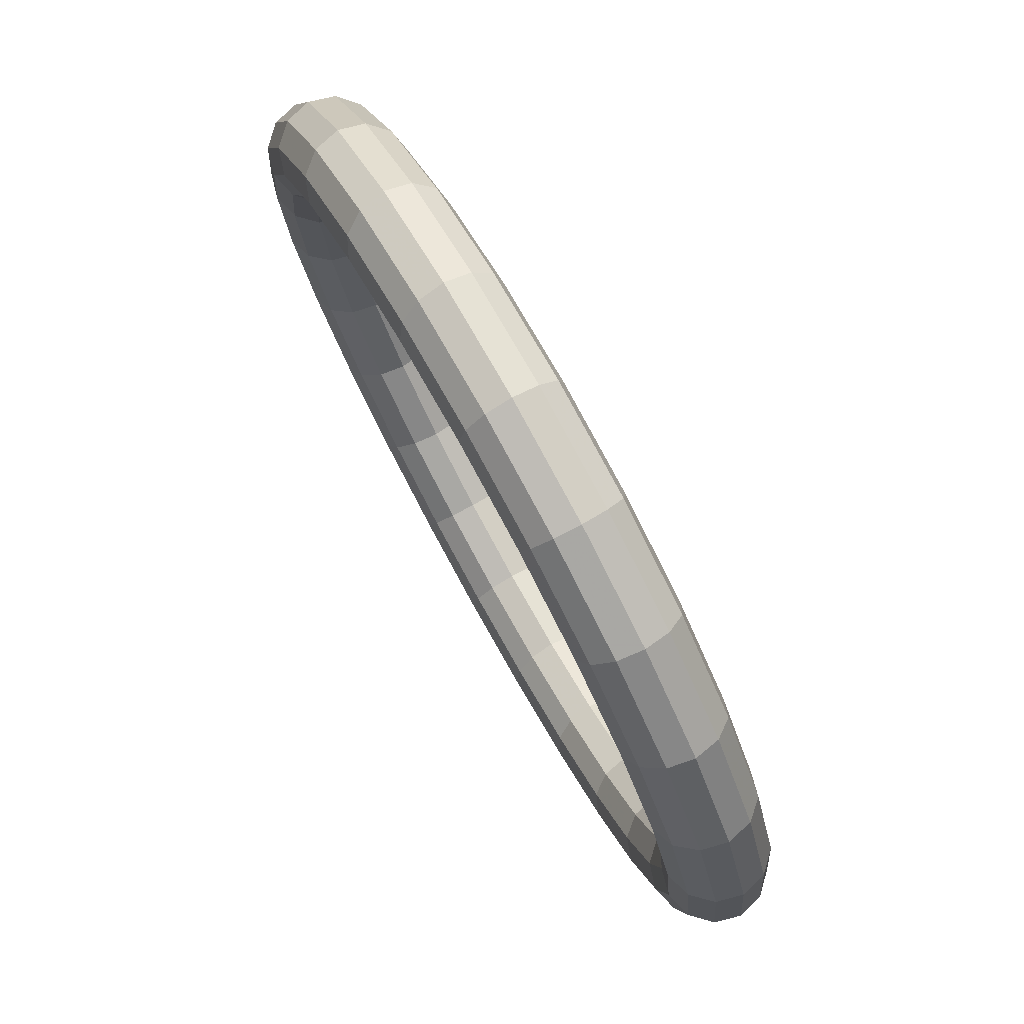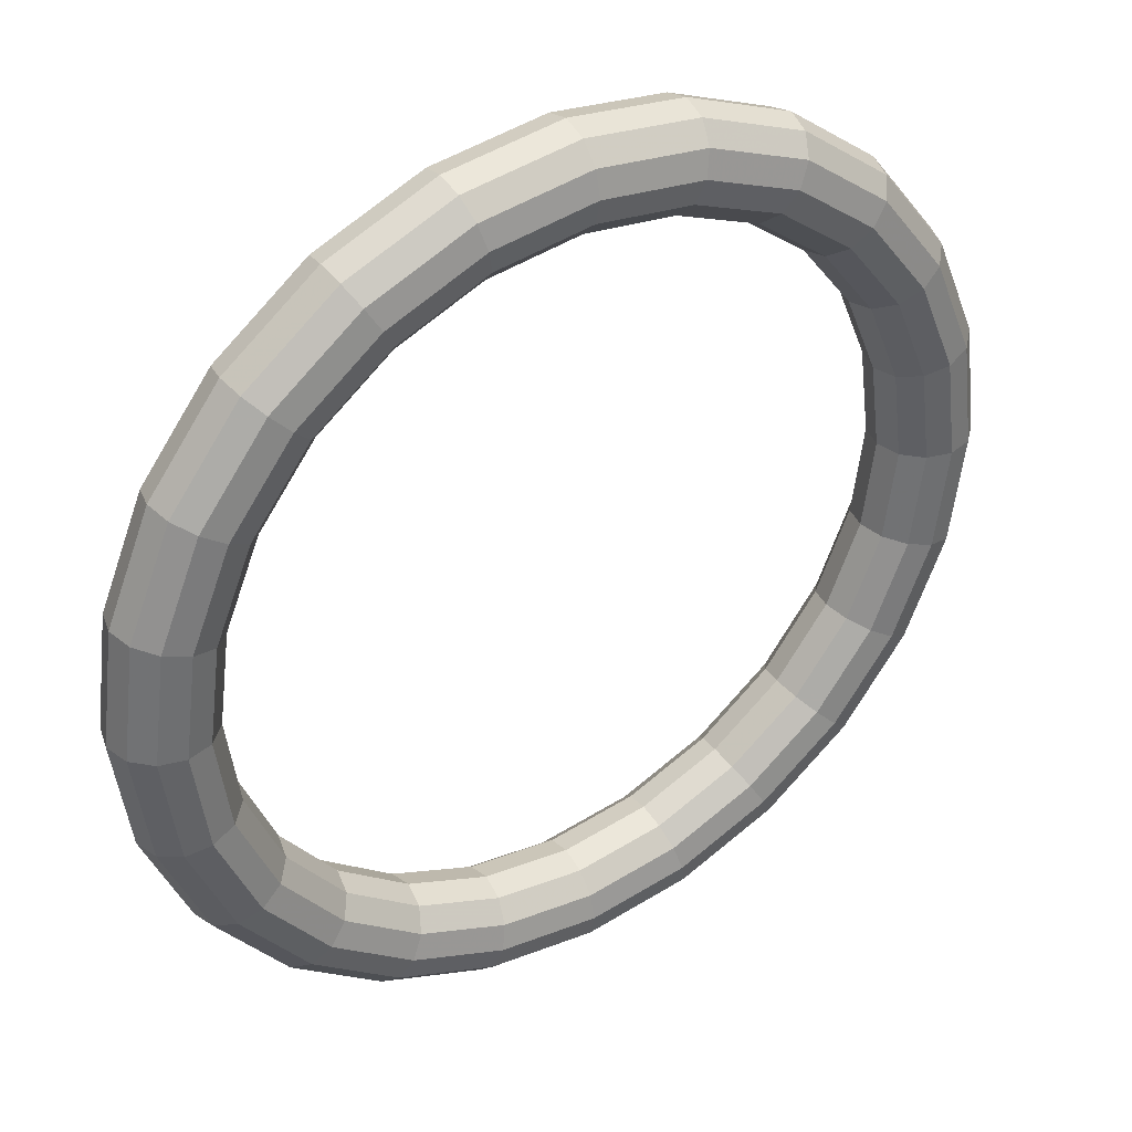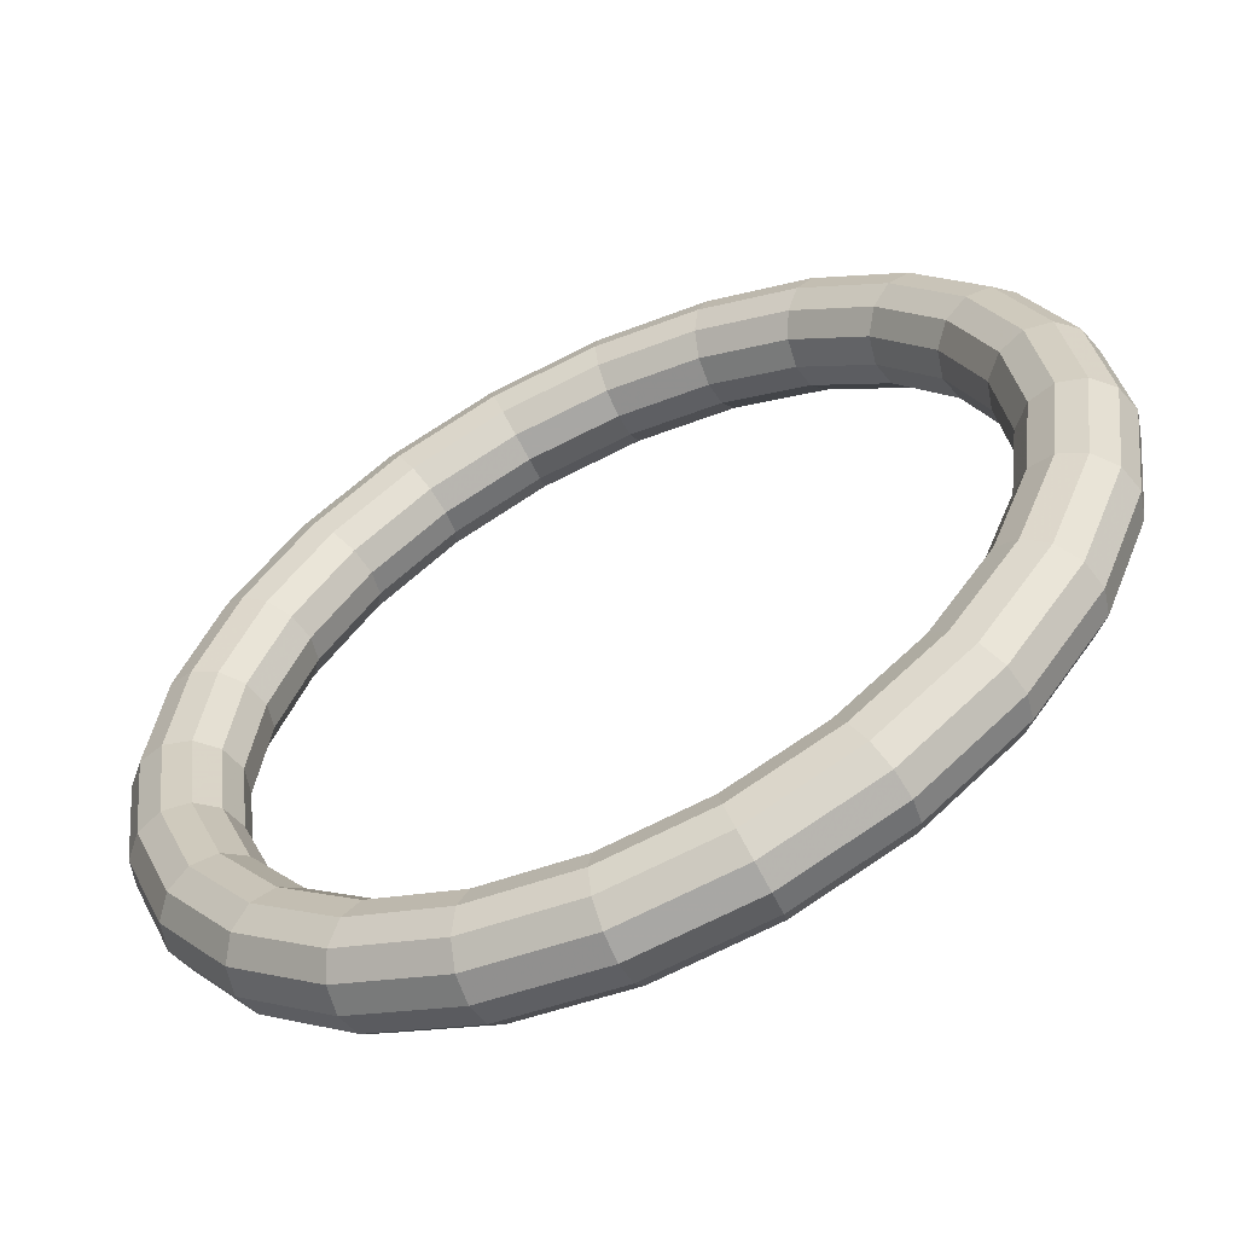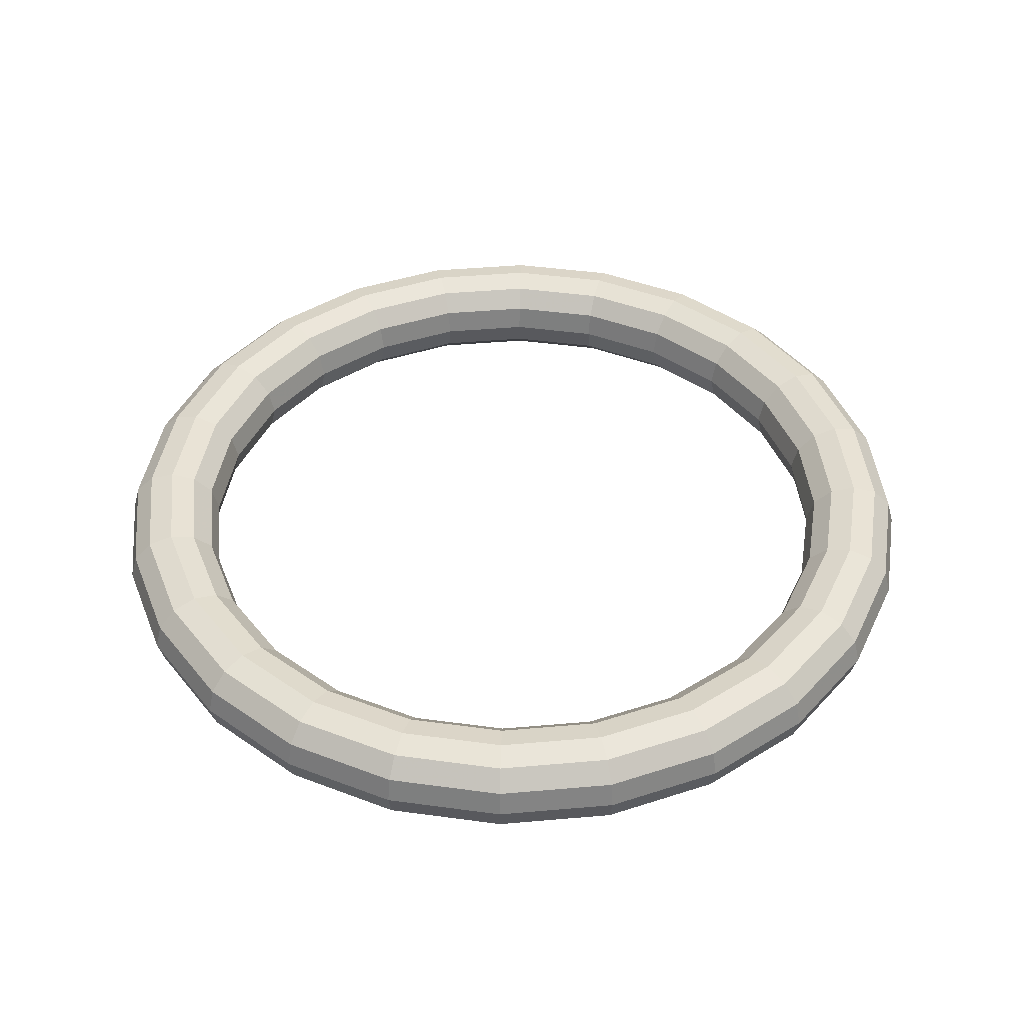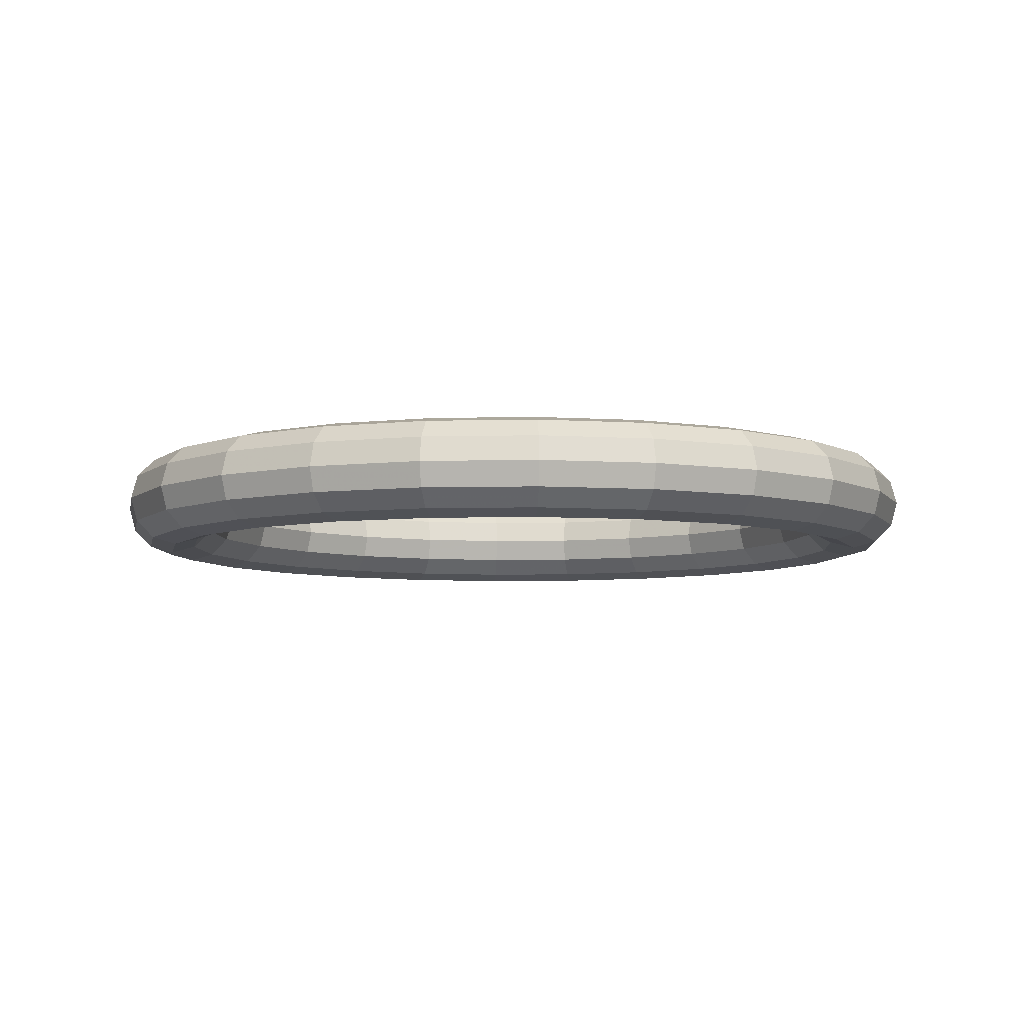
<metadata>
{"format":"obj","ext":"obj","renderer":"f3d","projection":"perspective","resolution":1024,"background":"white","views":[{"elev":78.1,"azim":-119.0,"up":"+Y"},{"elev":37.9,"azim":147.3,"up":"+Y"},{"elev":-58.0,"azim":-154.7,"up":"+Y"},{"elev":44.0,"azim":61.6,"up":"+Z"},{"elev":-6.5,"azim":-168.4,"up":"+Z"}]}
</metadata>
<code>
v  -0 36.41 0
v  -0 35.86 2.04
v  9.282 34.64 2.04
v  9.423 35.17 0
v  -0 34.37 3.533
v  8.895 33.2 3.533
v  -0 32.33 4.08
v  8.367 31.23 4.08
v  -0 30.29 3.533
v  7.84 29.26 3.533
v  -0 28.8 2.04
v  7.453 27.82 2.04
v  -0 28.25 0
v  7.312 27.29 0
v  -0 28.8 -2.04
v  7.453 27.82 -2.04
v  -0 30.29 -3.533
v  7.84 29.26 -3.533
v  -0 32.33 -4.08
v  8.367 31.23 -4.08
v  -0 34.37 -3.533
v  8.895 33.2 -3.533
v  -0 35.86 -2.04
v  9.282 34.64 -2.04
v  17.93 31.06 2.04
v  18.2 31.53 0
v  17.18 29.76 3.533
v  16.16 28 4.08
v  15.14 26.23 3.533
v  14.4 24.94 2.04
v  14.12 24.47 0
v  14.4 24.94 -2.04
v  15.14 26.23 -3.533
v  16.16 28 -4.08
v  17.18 29.76 -3.533
v  17.93 31.06 -2.04
v  25.36 25.36 2.04
v  25.75 25.75 0
v  24.3 24.3 3.533
v  22.86 22.86 4.08
v  21.42 21.42 3.533
v  20.36 20.36 2.04
v  19.98 19.98 0
v  20.36 20.36 -2.04
v  21.42 21.42 -3.533
v  22.86 22.86 -4.08
v  24.3 24.3 -3.533
v  25.36 25.36 -2.04
v  31.06 17.93 2.04
v  31.53 18.2 0
v  29.76 17.18 3.533
v  28 16.16 4.08
v  26.23 15.14 3.533
v  24.94 14.4 2.04
v  24.47 14.12 0
v  24.94 14.4 -2.04
v  26.23 15.14 -3.533
v  28 16.16 -4.08
v  29.76 17.18 -3.533
v  31.06 17.93 -2.04
v  34.64 9.282 2.04
v  35.17 9.423 0
v  33.2 8.895 3.533
v  31.23 8.367 4.08
v  29.26 7.84 3.533
v  27.82 7.453 2.04
v  27.29 7.312 0
v  27.82 7.453 -2.04
v  29.26 7.84 -3.533
v  31.23 8.367 -4.08
v  33.2 8.895 -3.533
v  34.64 9.282 -2.04
v  35.86 0 2.04
v  36.41 0 0
v  34.37 0 3.533
v  32.33 0 4.08
v  30.29 0 3.533
v  28.8 0 2.04
v  28.25 0 0
v  28.8 0 -2.04
v  30.29 0 -3.533
v  32.33 0 -4.08
v  34.37 0 -3.533
v  35.86 0 -2.04
v  34.64 -9.282 2.04
v  35.17 -9.423 0
v  33.2 -8.895 3.533
v  31.23 -8.367 4.08
v  29.26 -7.84 3.533
v  27.82 -7.453 2.04
v  27.29 -7.312 0
v  27.82 -7.453 -2.04
v  29.26 -7.84 -3.533
v  31.23 -8.367 -4.08
v  33.2 -8.895 -3.533
v  34.64 -9.282 -2.04
v  31.06 -17.93 2.04
v  31.53 -18.2 0
v  29.76 -17.18 3.533
v  28 -16.16 4.08
v  26.23 -15.14 3.533
v  24.94 -14.4 2.04
v  24.47 -14.12 0
v  24.94 -14.4 -2.04
v  26.23 -15.14 -3.533
v  28 -16.16 -4.08
v  29.76 -17.18 -3.533
v  31.06 -17.93 -2.04
v  25.36 -25.36 2.04
v  25.75 -25.75 0
v  24.3 -24.3 3.533
v  22.86 -22.86 4.08
v  21.42 -21.42 3.533
v  20.36 -20.36 2.04
v  19.98 -19.98 0
v  20.36 -20.36 -2.04
v  21.42 -21.42 -3.533
v  22.86 -22.86 -4.08
v  24.3 -24.3 -3.533
v  25.36 -25.36 -2.04
v  17.93 -31.06 2.04
v  18.2 -31.53 0
v  17.18 -29.76 3.533
v  16.16 -28 4.08
v  15.14 -26.23 3.533
v  14.4 -24.94 2.04
v  14.12 -24.47 0
v  14.4 -24.94 -2.04
v  15.14 -26.23 -3.533
v  16.16 -28 -4.08
v  17.18 -29.76 -3.533
v  17.93 -31.06 -2.04
v  9.282 -34.64 2.04
v  9.423 -35.17 0
v  8.895 -33.2 3.533
v  8.367 -31.23 4.08
v  7.84 -29.26 3.533
v  7.453 -27.82 2.04
v  7.312 -27.29 0
v  7.453 -27.82 -2.04
v  7.84 -29.26 -3.533
v  8.367 -31.23 -4.08
v  8.895 -33.2 -3.533
v  9.282 -34.64 -2.04
v  0 -35.86 2.04
v  0 -36.41 0
v  0 -34.37 3.533
v  0 -32.33 4.08
v  0 -30.29 3.533
v  0 -28.8 2.04
v  0 -28.25 0
v  0 -28.8 -2.04
v  0 -30.29 -3.533
v  0 -32.33 -4.08
v  0 -34.37 -3.533
v  0 -35.86 -2.04
v  -9.282 -34.64 2.04
v  -9.423 -35.17 0
v  -8.895 -33.2 3.533
v  -8.367 -31.23 4.08
v  -7.84 -29.26 3.533
v  -7.453 -27.82 2.04
v  -7.312 -27.29 0
v  -7.453 -27.82 -2.04
v  -7.84 -29.26 -3.533
v  -8.367 -31.23 -4.08
v  -8.895 -33.2 -3.533
v  -9.282 -34.64 -2.04
v  -17.93 -31.06 2.04
v  -18.2 -31.53 0
v  -17.18 -29.76 3.533
v  -16.16 -28 4.08
v  -15.14 -26.23 3.533
v  -14.4 -24.94 2.04
v  -14.12 -24.47 0
v  -14.4 -24.94 -2.04
v  -15.14 -26.23 -3.533
v  -16.16 -28 -4.08
v  -17.18 -29.76 -3.533
v  -17.93 -31.06 -2.04
v  -25.36 -25.36 2.04
v  -25.75 -25.75 0
v  -24.3 -24.3 3.533
v  -22.86 -22.86 4.08
v  -21.42 -21.42 3.533
v  -20.36 -20.36 2.04
v  -19.98 -19.98 0
v  -20.36 -20.36 -2.04
v  -21.42 -21.42 -3.533
v  -22.86 -22.86 -4.08
v  -24.3 -24.3 -3.533
v  -25.36 -25.36 -2.04
v  -31.06 -17.93 2.04
v  -31.53 -18.2 0
v  -29.76 -17.18 3.533
v  -28 -16.16 4.08
v  -26.23 -15.14 3.533
v  -24.94 -14.4 2.04
v  -24.47 -14.12 0
v  -24.94 -14.4 -2.04
v  -26.23 -15.14 -3.533
v  -28 -16.16 -4.08
v  -29.76 -17.18 -3.533
v  -31.06 -17.93 -2.04
v  -34.64 -9.282 2.04
v  -35.17 -9.423 0
v  -33.2 -8.895 3.533
v  -31.23 -8.367 4.08
v  -29.26 -7.84 3.533
v  -27.82 -7.453 2.04
v  -27.29 -7.312 0
v  -27.82 -7.453 -2.04
v  -29.26 -7.84 -3.533
v  -31.23 -8.367 -4.08
v  -33.2 -8.895 -3.533
v  -34.64 -9.282 -2.04
v  -35.86 -0 2.04
v  -36.41 -0 0
v  -34.37 -0 3.533
v  -32.33 -0 4.08
v  -30.29 -0 3.533
v  -28.8 -0 2.04
v  -28.25 -0 0
v  -28.8 -0 -2.04
v  -30.29 -0 -3.533
v  -32.33 -0 -4.08
v  -34.37 -0 -3.533
v  -35.86 -0 -2.04
v  -34.64 9.282 2.04
v  -35.17 9.423 0
v  -33.2 8.895 3.533
v  -31.23 8.367 4.08
v  -29.26 7.84 3.533
v  -27.82 7.453 2.04
v  -27.29 7.312 0
v  -27.82 7.453 -2.04
v  -29.26 7.84 -3.533
v  -31.23 8.367 -4.08
v  -33.2 8.895 -3.533
v  -34.64 9.282 -2.04
v  -31.06 17.93 2.04
v  -31.53 18.2 0
v  -29.76 17.18 3.533
v  -28 16.16 4.08
v  -26.23 15.14 3.533
v  -24.94 14.4 2.04
v  -24.47 14.12 0
v  -24.94 14.4 -2.04
v  -26.23 15.14 -3.533
v  -28 16.16 -4.08
v  -29.76 17.18 -3.533
v  -31.06 17.93 -2.04
v  -25.36 25.36 2.04
v  -25.75 25.75 0
v  -24.3 24.3 3.533
v  -22.86 22.86 4.08
v  -21.42 21.42 3.533
v  -20.36 20.36 2.04
v  -19.98 19.98 0
v  -20.36 20.36 -2.04
v  -21.42 21.42 -3.533
v  -22.86 22.86 -4.08
v  -24.3 24.3 -3.533
v  -25.36 25.36 -2.04
v  -17.93 31.06 2.04
v  -18.2 31.53 0
v  -17.18 29.76 3.533
v  -16.16 28 4.08
v  -15.14 26.23 3.533
v  -14.4 24.94 2.04
v  -14.12 24.47 0
v  -14.4 24.94 -2.04
v  -15.14 26.23 -3.533
v  -16.16 28 -4.08
v  -17.18 29.76 -3.533
v  -17.93 31.06 -2.04
v  -9.282 34.64 2.04
v  -9.423 35.17 0
v  -8.895 33.2 3.533
v  -8.367 31.23 4.08
v  -7.84 29.26 3.533
v  -7.453 27.82 2.04
v  -7.312 27.29 0
v  -7.453 27.82 -2.04
v  -7.84 29.26 -3.533
v  -8.367 31.23 -4.08
v  -8.895 33.2 -3.533
v  -9.282 34.64 -2.04
o Torus001
g Torus001
f 1 2 3 4
f 2 5 6 3
f 5 7 8 6
f 7 9 10 8
f 9 11 12 10
f 11 13 14 12
f 13 15 16 14
f 15 17 18 16
f 17 19 20 18
f 19 21 22 20
f 21 23 24 22
f 23 1 4 24
f 4 3 25 26
f 3 6 27 25
f 6 8 28 27
f 8 10 29 28
f 10 12 30 29
f 12 14 31 30
f 14 16 32 31
f 16 18 33 32
f 18 20 34 33
f 20 22 35 34
f 22 24 36 35
f 24 4 26 36
f 26 25 37 38
f 25 27 39 37
f 27 28 40 39
f 28 29 41 40
f 29 30 42 41
f 30 31 43 42
f 31 32 44 43
f 32 33 45 44
f 33 34 46 45
f 34 35 47 46
f 35 36 48 47
f 36 26 38 48
f 38 37 49 50
f 37 39 51 49
f 39 40 52 51
f 40 41 53 52
f 41 42 54 53
f 42 43 55 54
f 43 44 56 55
f 44 45 57 56
f 45 46 58 57
f 46 47 59 58
f 47 48 60 59
f 48 38 50 60
f 50 49 61 62
f 49 51 63 61
f 51 52 64 63
f 52 53 65 64
f 53 54 66 65
f 54 55 67 66
f 55 56 68 67
f 56 57 69 68
f 57 58 70 69
f 58 59 71 70
f 59 60 72 71
f 60 50 62 72
f 62 61 73 74
f 61 63 75 73
f 63 64 76 75
f 64 65 77 76
f 65 66 78 77
f 66 67 79 78
f 67 68 80 79
f 68 69 81 80
f 69 70 82 81
f 70 71 83 82
f 71 72 84 83
f 72 62 74 84
f 74 73 85 86
f 73 75 87 85
f 75 76 88 87
f 76 77 89 88
f 77 78 90 89
f 78 79 91 90
f 79 80 92 91
f 80 81 93 92
f 81 82 94 93
f 82 83 95 94
f 83 84 96 95
f 84 74 86 96
f 86 85 97 98
f 85 87 99 97
f 87 88 100 99
f 88 89 101 100
f 89 90 102 101
f 90 91 103 102
f 91 92 104 103
f 92 93 105 104
f 93 94 106 105
f 94 95 107 106
f 95 96 108 107
f 96 86 98 108
f 98 97 109 110
f 97 99 111 109
f 99 100 112 111
f 100 101 113 112
f 101 102 114 113
f 102 103 115 114
f 103 104 116 115
f 104 105 117 116
f 105 106 118 117
f 106 107 119 118
f 107 108 120 119
f 108 98 110 120
f 110 109 121 122
f 109 111 123 121
f 111 112 124 123
f 112 113 125 124
f 113 114 126 125
f 114 115 127 126
f 115 116 128 127
f 116 117 129 128
f 117 118 130 129
f 118 119 131 130
f 119 120 132 131
f 120 110 122 132
f 122 121 133 134
f 121 123 135 133
f 123 124 136 135
f 124 125 137 136
f 125 126 138 137
f 126 127 139 138
f 127 128 140 139
f 128 129 141 140
f 129 130 142 141
f 130 131 143 142
f 131 132 144 143
f 132 122 134 144
f 134 133 145 146
f 133 135 147 145
f 135 136 148 147
f 136 137 149 148
f 137 138 150 149
f 138 139 151 150
f 139 140 152 151
f 140 141 153 152
f 141 142 154 153
f 142 143 155 154
f 143 144 156 155
f 144 134 146 156
f 146 145 157 158
f 145 147 159 157
f 147 148 160 159
f 148 149 161 160
f 149 150 162 161
f 150 151 163 162
f 151 152 164 163
f 152 153 165 164
f 153 154 166 165
f 154 155 167 166
f 155 156 168 167
f 156 146 158 168
f 158 157 169 170
f 157 159 171 169
f 159 160 172 171
f 160 161 173 172
f 161 162 174 173
f 162 163 175 174
f 163 164 176 175
f 164 165 177 176
f 165 166 178 177
f 166 167 179 178
f 167 168 180 179
f 168 158 170 180
f 170 169 181 182
f 169 171 183 181
f 171 172 184 183
f 172 173 185 184
f 173 174 186 185
f 174 175 187 186
f 175 176 188 187
f 176 177 189 188
f 177 178 190 189
f 178 179 191 190
f 179 180 192 191
f 180 170 182 192
f 182 181 193 194
f 181 183 195 193
f 183 184 196 195
f 184 185 197 196
f 185 186 198 197
f 186 187 199 198
f 187 188 200 199
f 188 189 201 200
f 189 190 202 201
f 190 191 203 202
f 191 192 204 203
f 192 182 194 204
f 194 193 205 206
f 193 195 207 205
f 195 196 208 207
f 196 197 209 208
f 197 198 210 209
f 198 199 211 210
f 199 200 212 211
f 200 201 213 212
f 201 202 214 213
f 202 203 215 214
f 203 204 216 215
f 204 194 206 216
f 206 205 217 218
f 205 207 219 217
f 207 208 220 219
f 208 209 221 220
f 209 210 222 221
f 210 211 223 222
f 211 212 224 223
f 212 213 225 224
f 213 214 226 225
f 214 215 227 226
f 215 216 228 227
f 216 206 218 228
f 218 217 229 230
f 217 219 231 229
f 219 220 232 231
f 220 221 233 232
f 221 222 234 233
f 222 223 235 234
f 223 224 236 235
f 224 225 237 236
f 225 226 238 237
f 226 227 239 238
f 227 228 240 239
f 228 218 230 240
f 230 229 241 242
f 229 231 243 241
f 231 232 244 243
f 232 233 245 244
f 233 234 246 245
f 234 235 247 246
f 235 236 248 247
f 236 237 249 248
f 237 238 250 249
f 238 239 251 250
f 239 240 252 251
f 240 230 242 252
f 242 241 253 254
f 241 243 255 253
f 243 244 256 255
f 244 245 257 256
f 245 246 258 257
f 246 247 259 258
f 247 248 260 259
f 248 249 261 260
f 249 250 262 261
f 250 251 263 262
f 251 252 264 263
f 252 242 254 264
f 254 253 265 266
f 253 255 267 265
f 255 256 268 267
f 256 257 269 268
f 257 258 270 269
f 258 259 271 270
f 259 260 272 271
f 260 261 273 272
f 261 262 274 273
f 262 263 275 274
f 263 264 276 275
f 264 254 266 276
f 266 265 277 278
f 265 267 279 277
f 267 268 280 279
f 268 269 281 280
f 269 270 282 281
f 270 271 283 282
f 271 272 284 283
f 272 273 285 284
f 273 274 286 285
f 274 275 287 286
f 275 276 288 287
f 276 266 278 288
f 278 277 2 1
f 277 279 5 2
f 279 280 7 5
f 280 281 9 7
f 281 282 11 9
f 282 283 13 11
f 283 284 15 13
f 284 285 17 15
f 285 286 19 17
f 286 287 21 19
f 287 288 23 21
f 288 278 1 23

</code>
